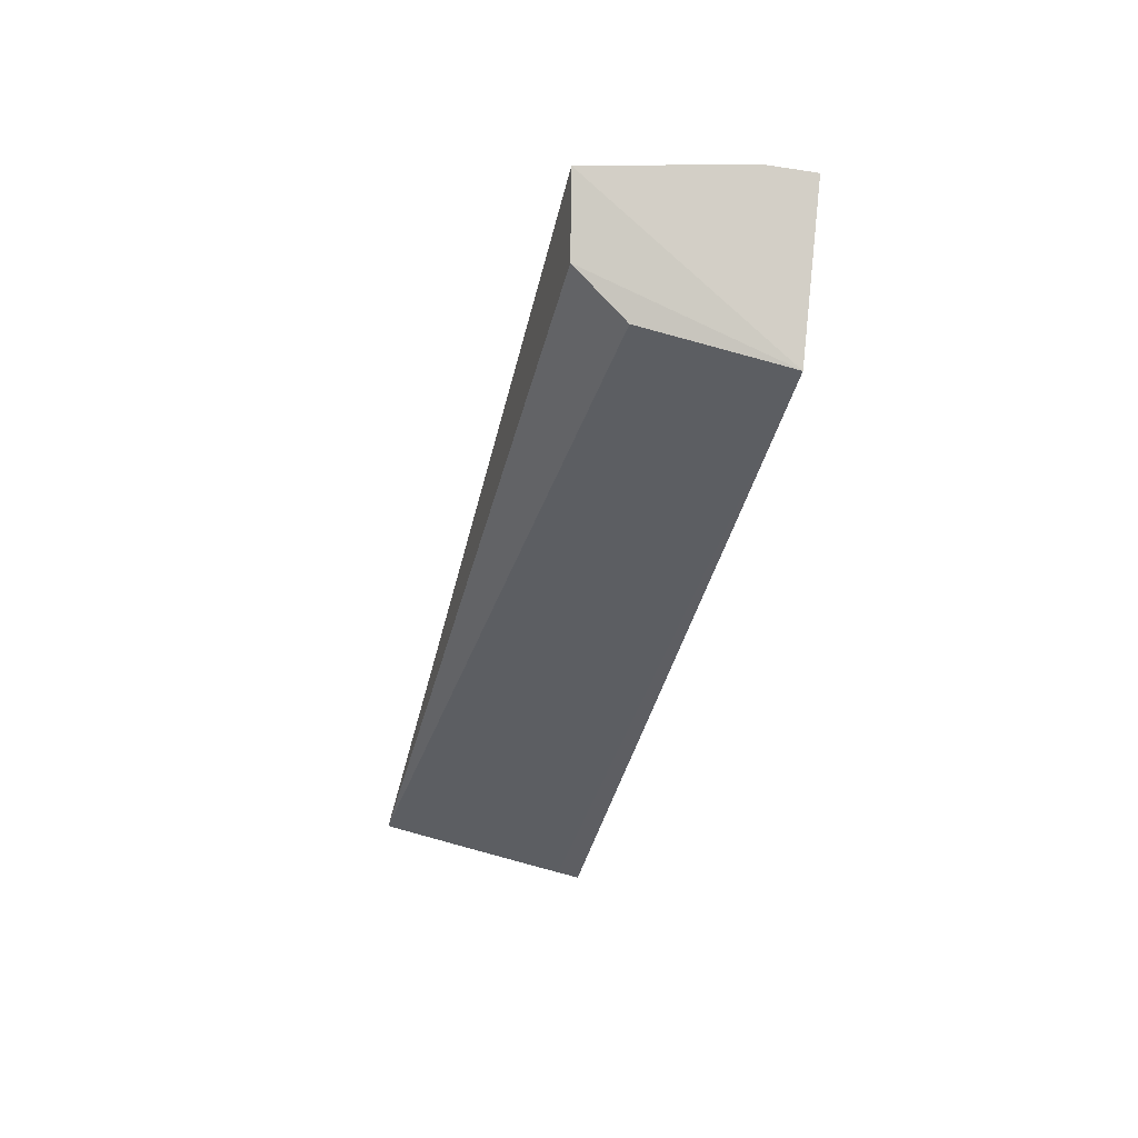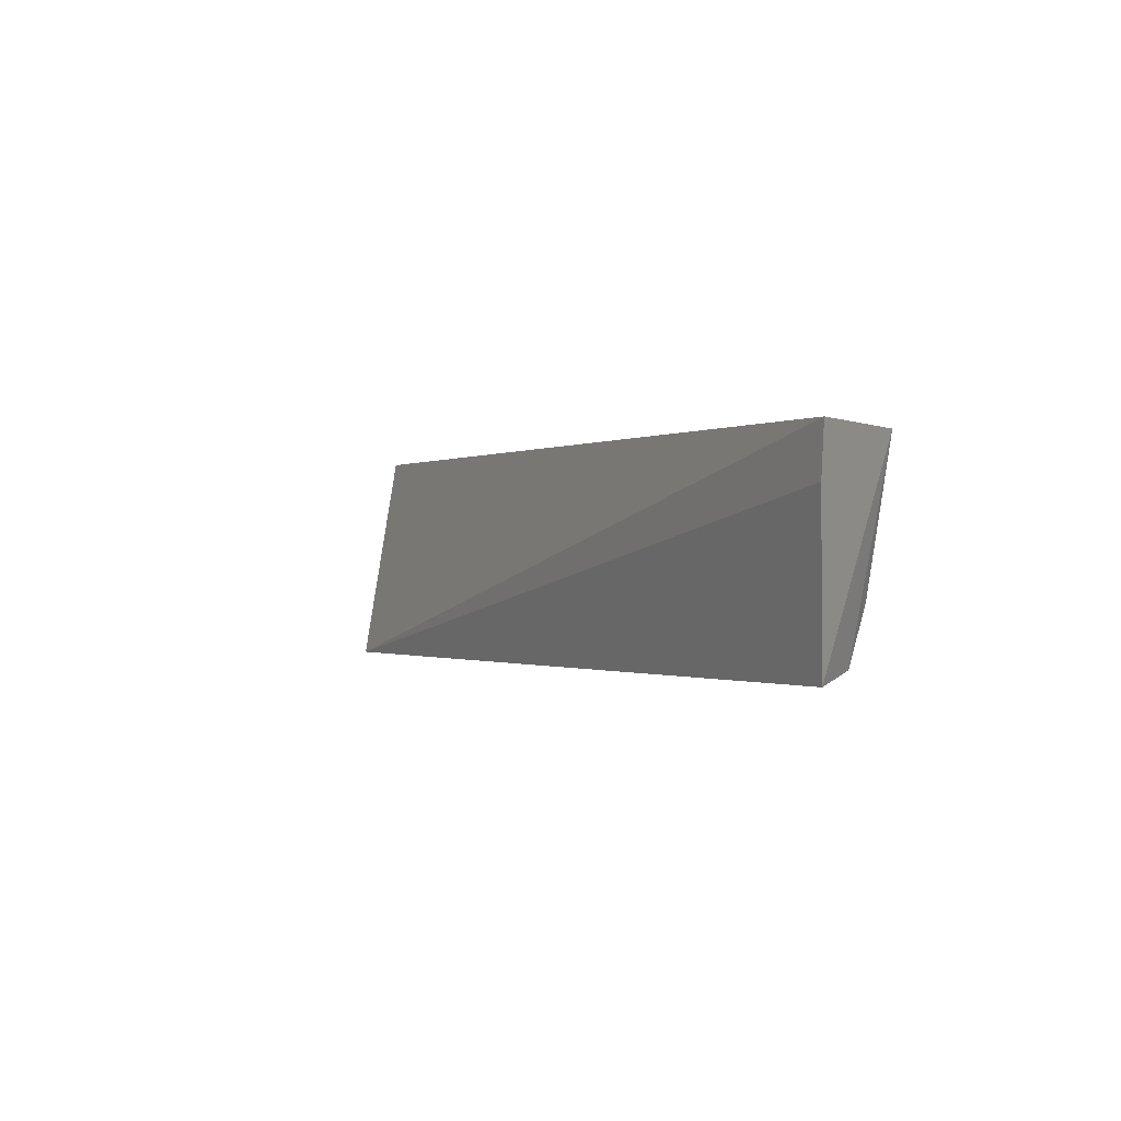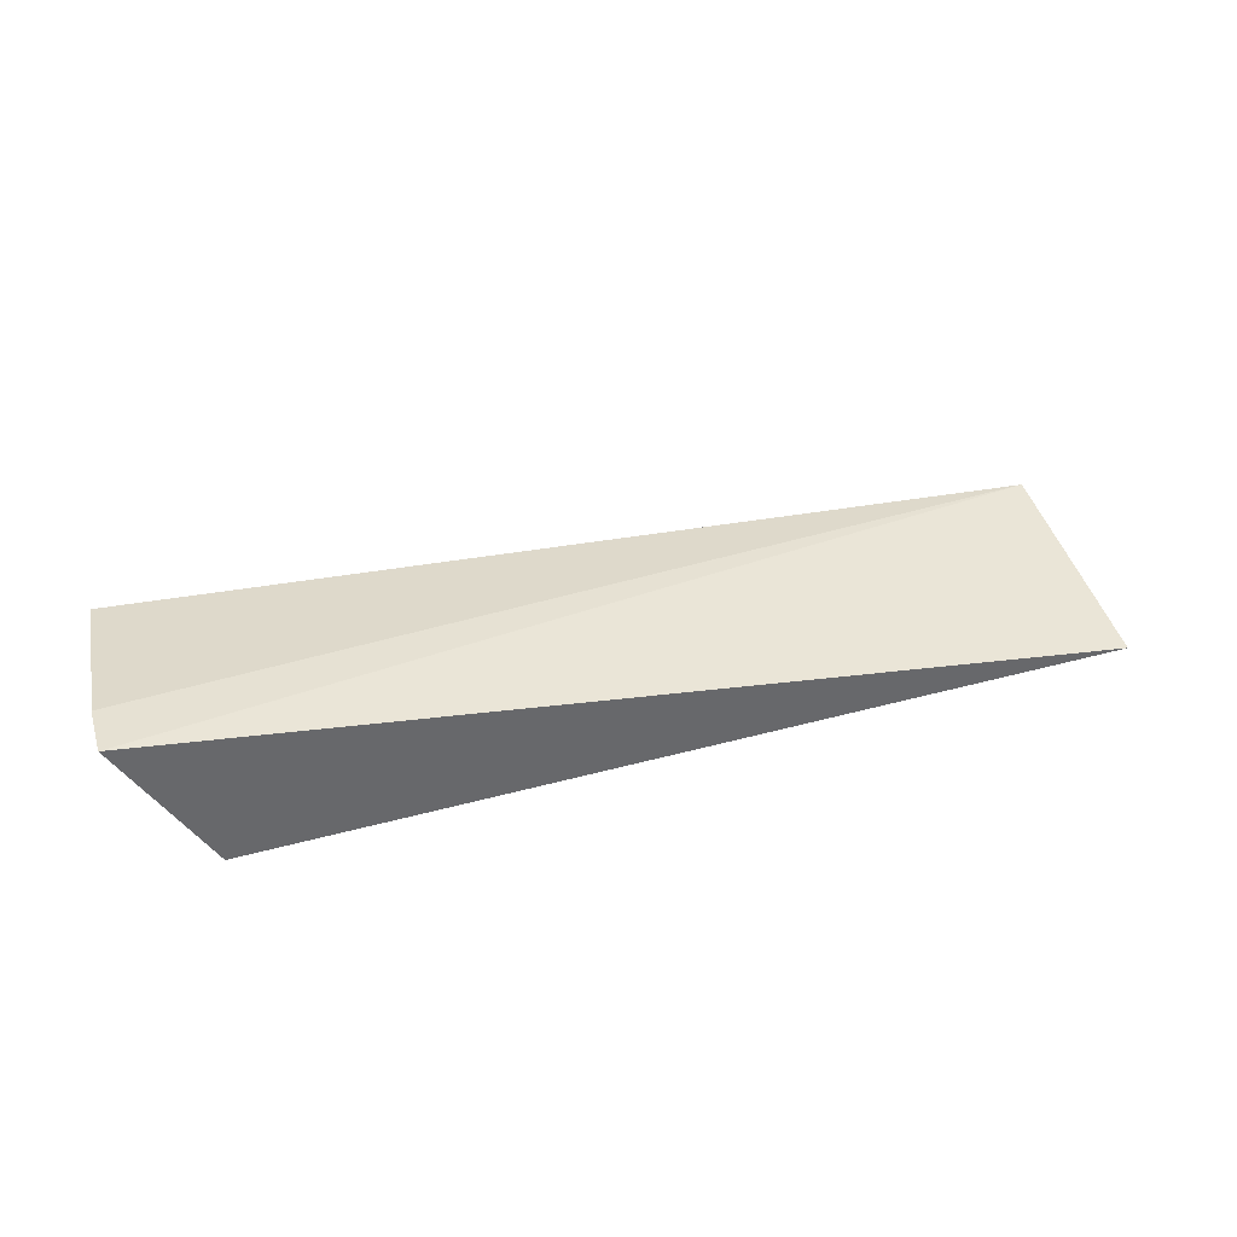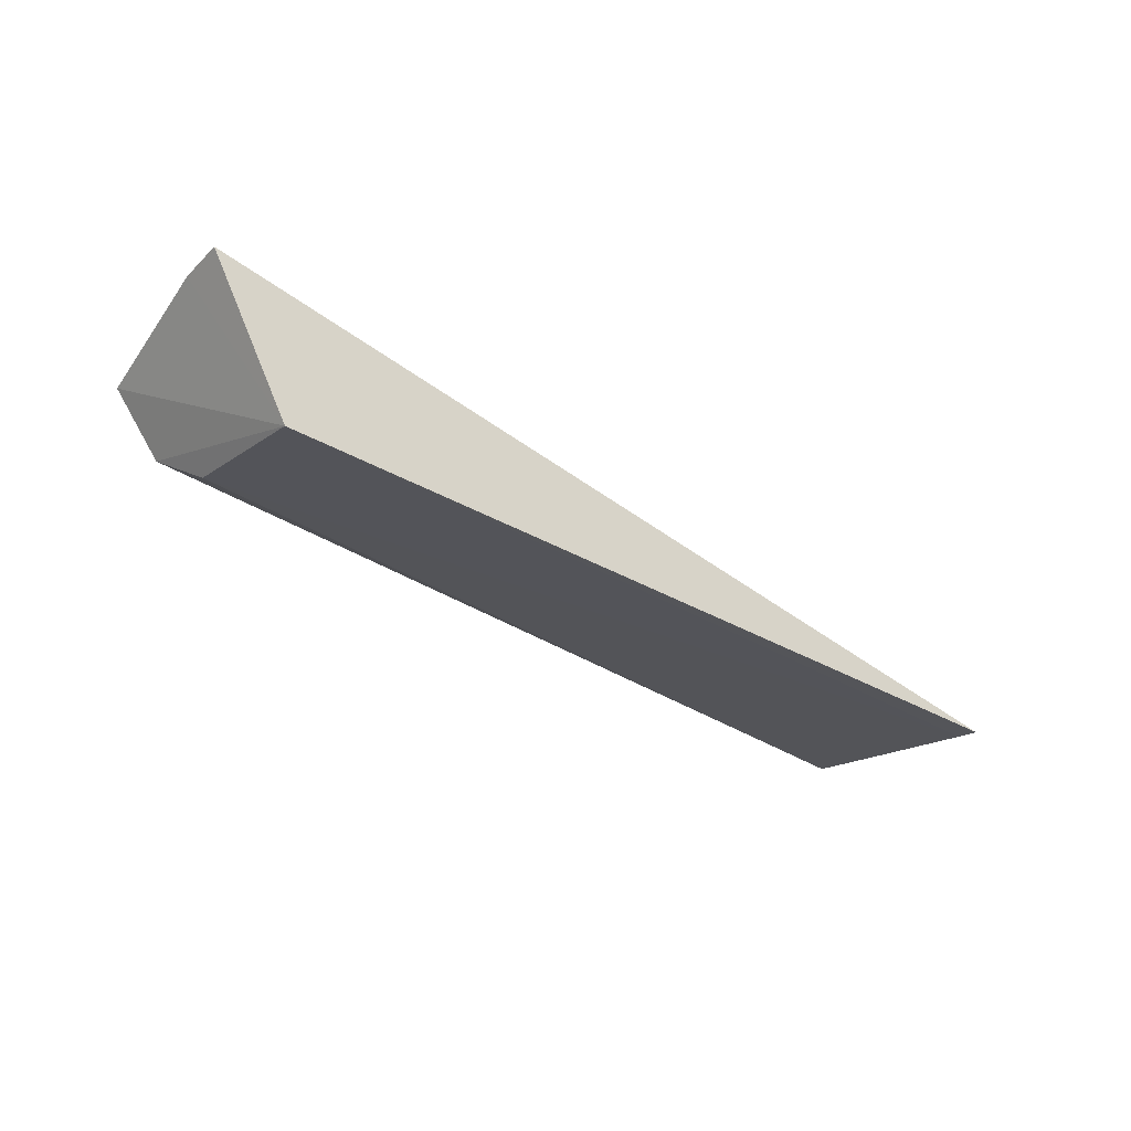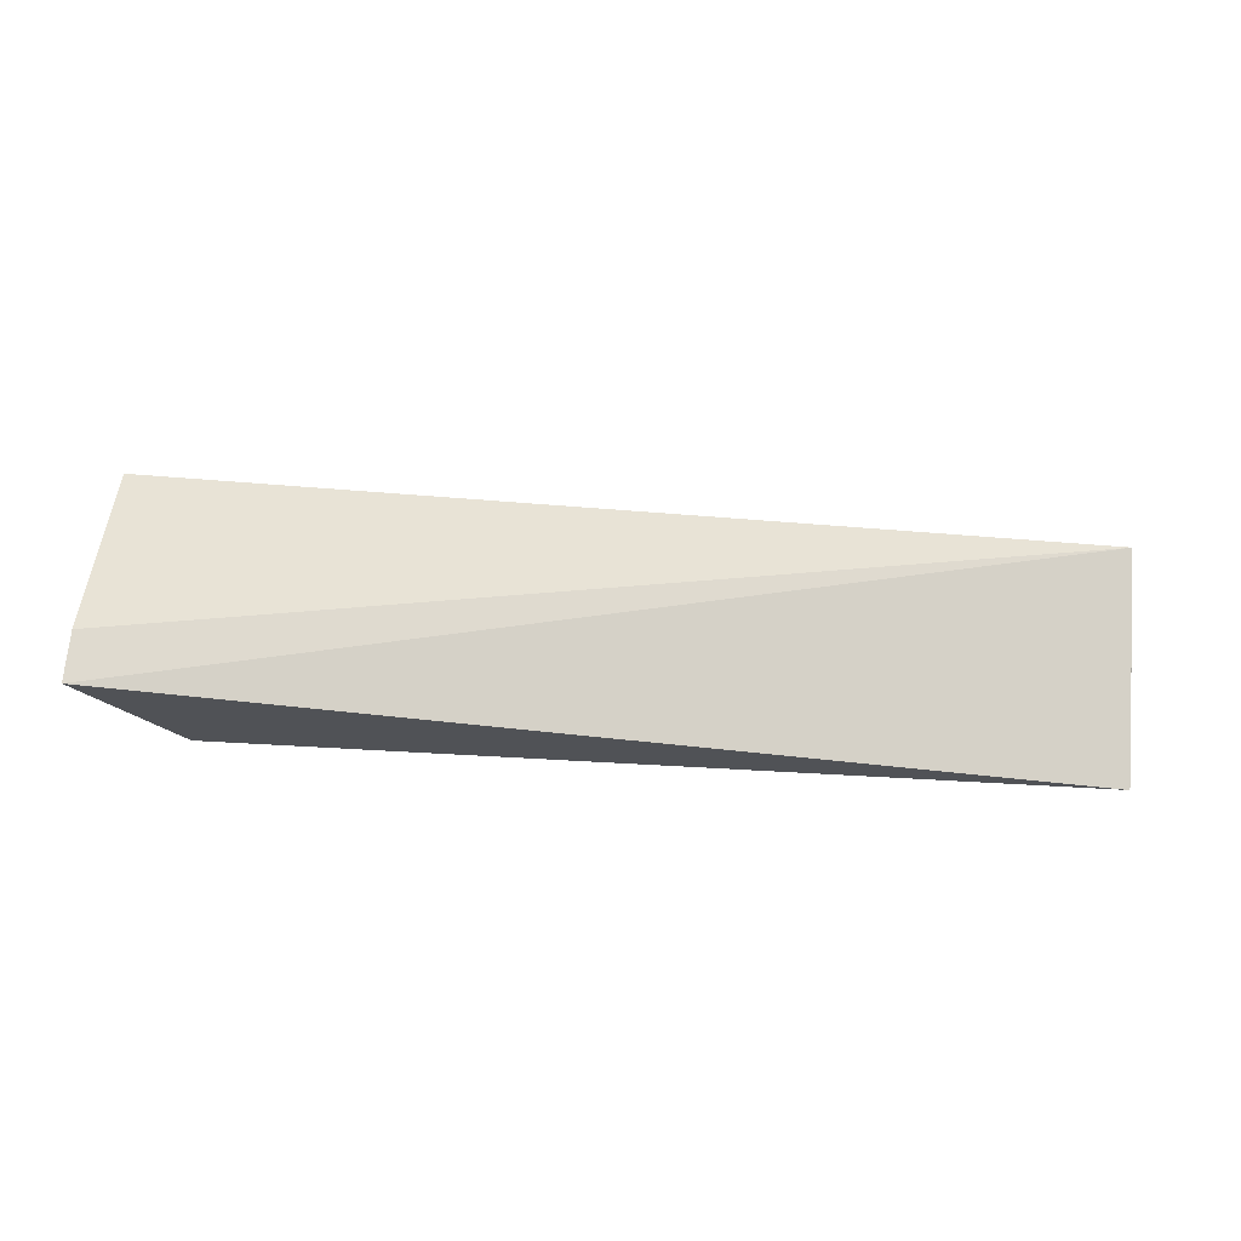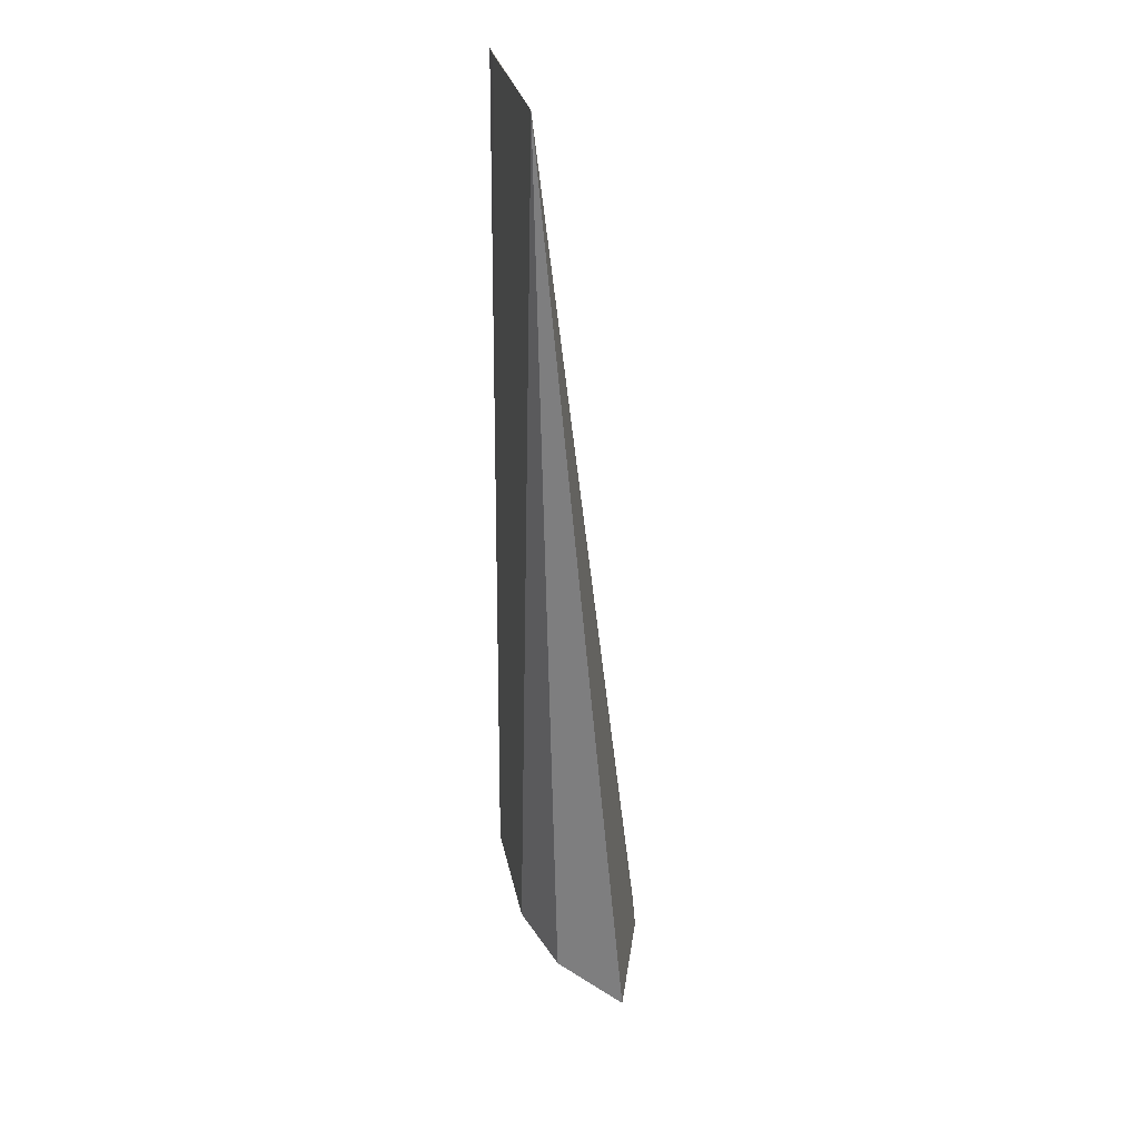
<metadata>
{"format":"obj","ext":"obj","renderer":"f3d","projection":"perspective","resolution":1024,"background":"white","views":[{"elev":-37.8,"azim":-102.1,"up":"+Y"},{"elev":0.4,"azim":-123.6,"up":"+Z"},{"elev":38.6,"azim":-19.3,"up":"+Y"},{"elev":-32.1,"azim":-39.2,"up":"+Y"},{"elev":69.3,"azim":3.1,"up":"+Y"},{"elev":-62.7,"azim":89.5,"up":"+Z"}]}
</metadata>
<code>
v 0.01874 -0.1059 -0.09856
v 0.01865 -0.09381 -0.1639
v -0.2579 -0.06157 -0.09852
v -0.2335 -0.1049 -0.09853
v 0.01864 -0.1048 -0.1054
v -0.2516 -0.06657 -0.159
v 0.01877 -0.09809 -0.1411
v -0.2573 -0.06124 -0.113
v -0.2326 -0.09712 -0.1407
v 0.01873 -0.09483 -0.1585
v -0.2388 -0.08603 -0.1565
f 1 2 3
f 1 3 4
f 5 1 4
f 7 1 5
f 8 3 2
f 8 2 6
f 8 6 4
f 8 4 3
f 9 2 7
f 9 7 5
f 9 5 4
f 10 7 2
f 10 2 1
f 10 1 7
f 11 6 2
f 11 2 9
f 11 9 4
f 11 4 6

</code>
